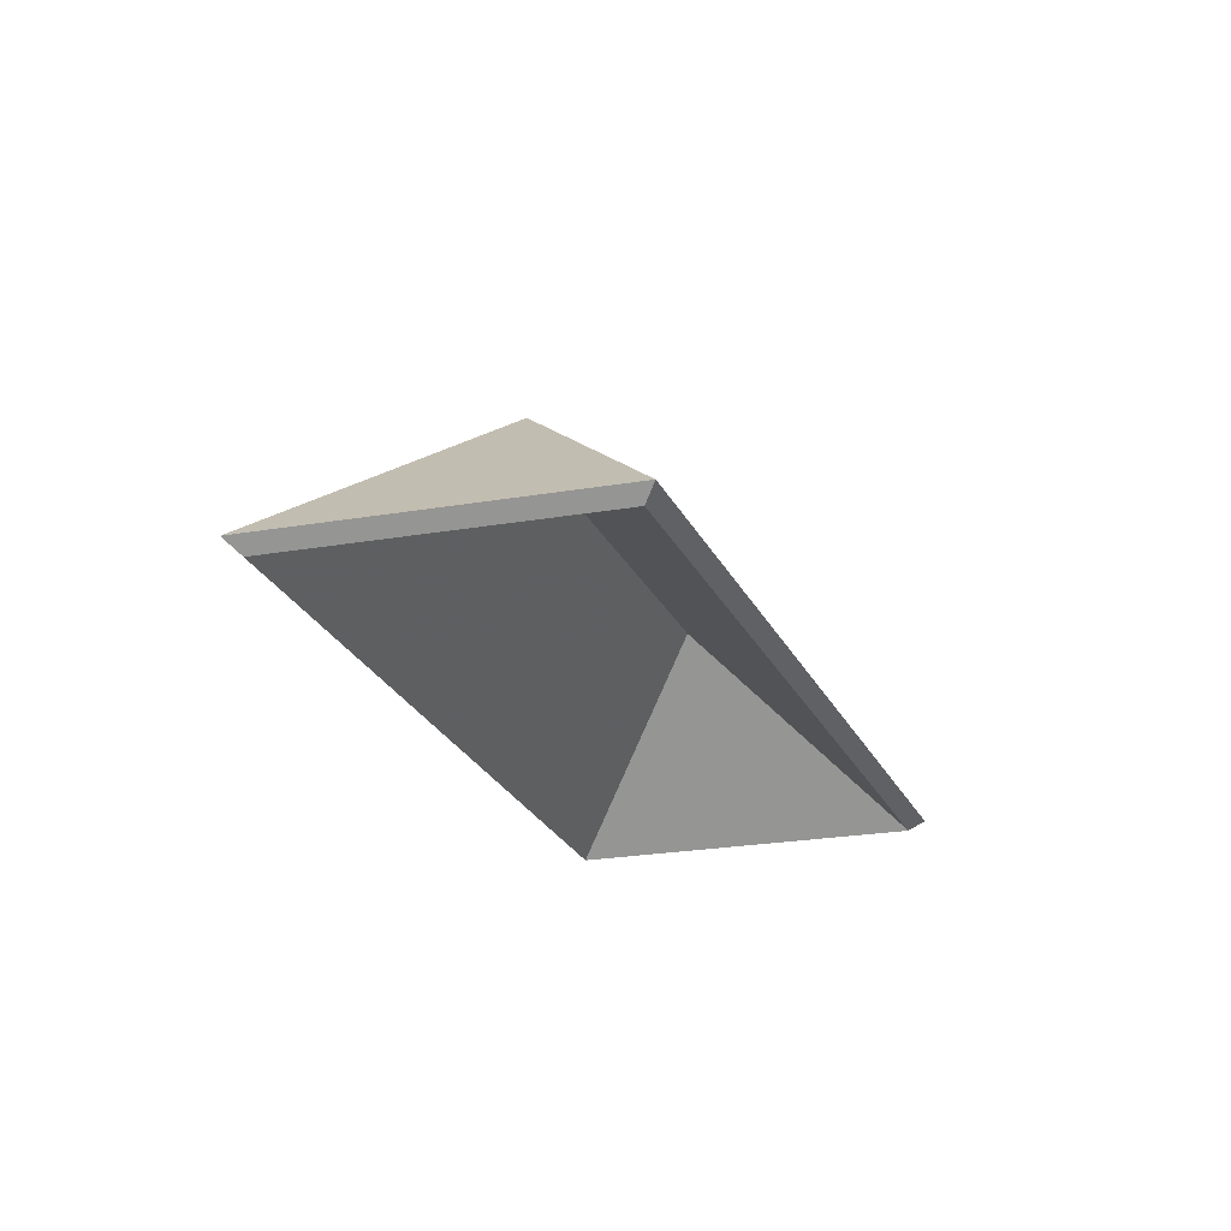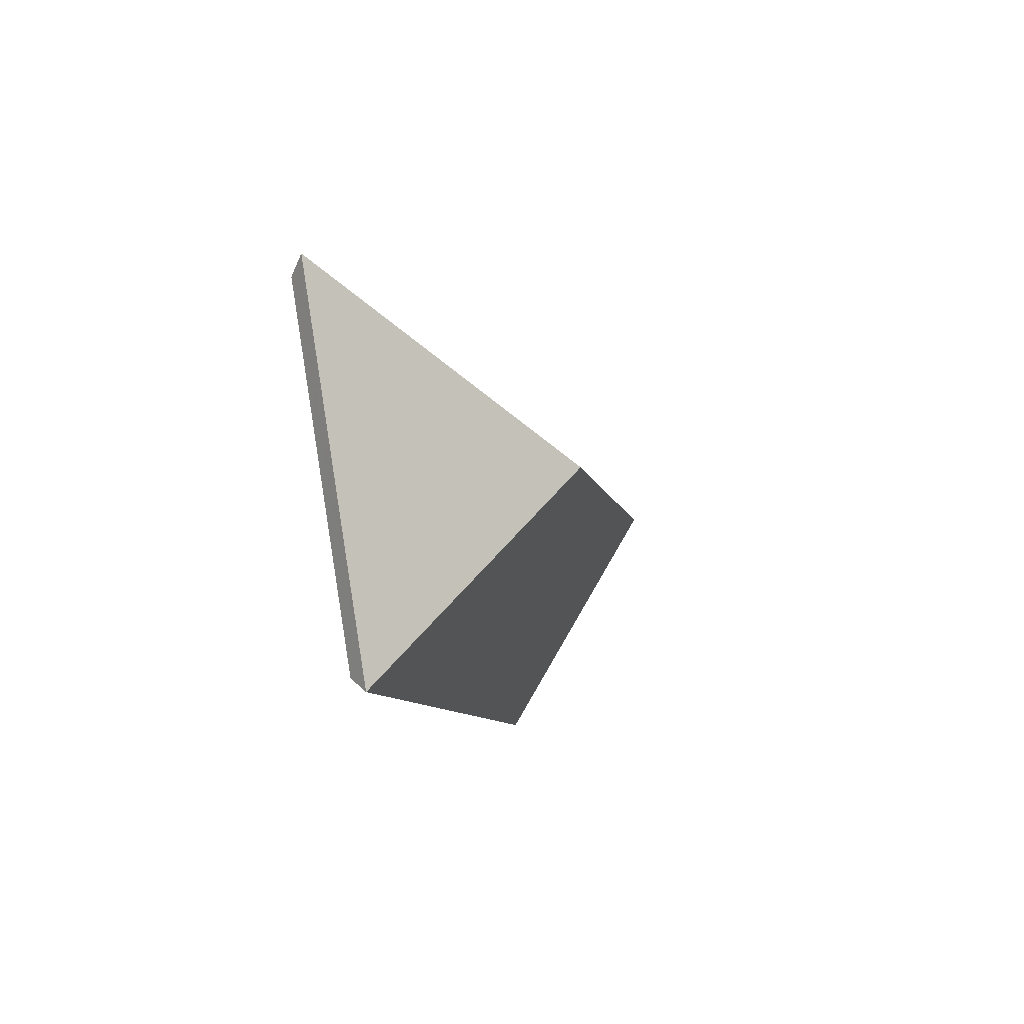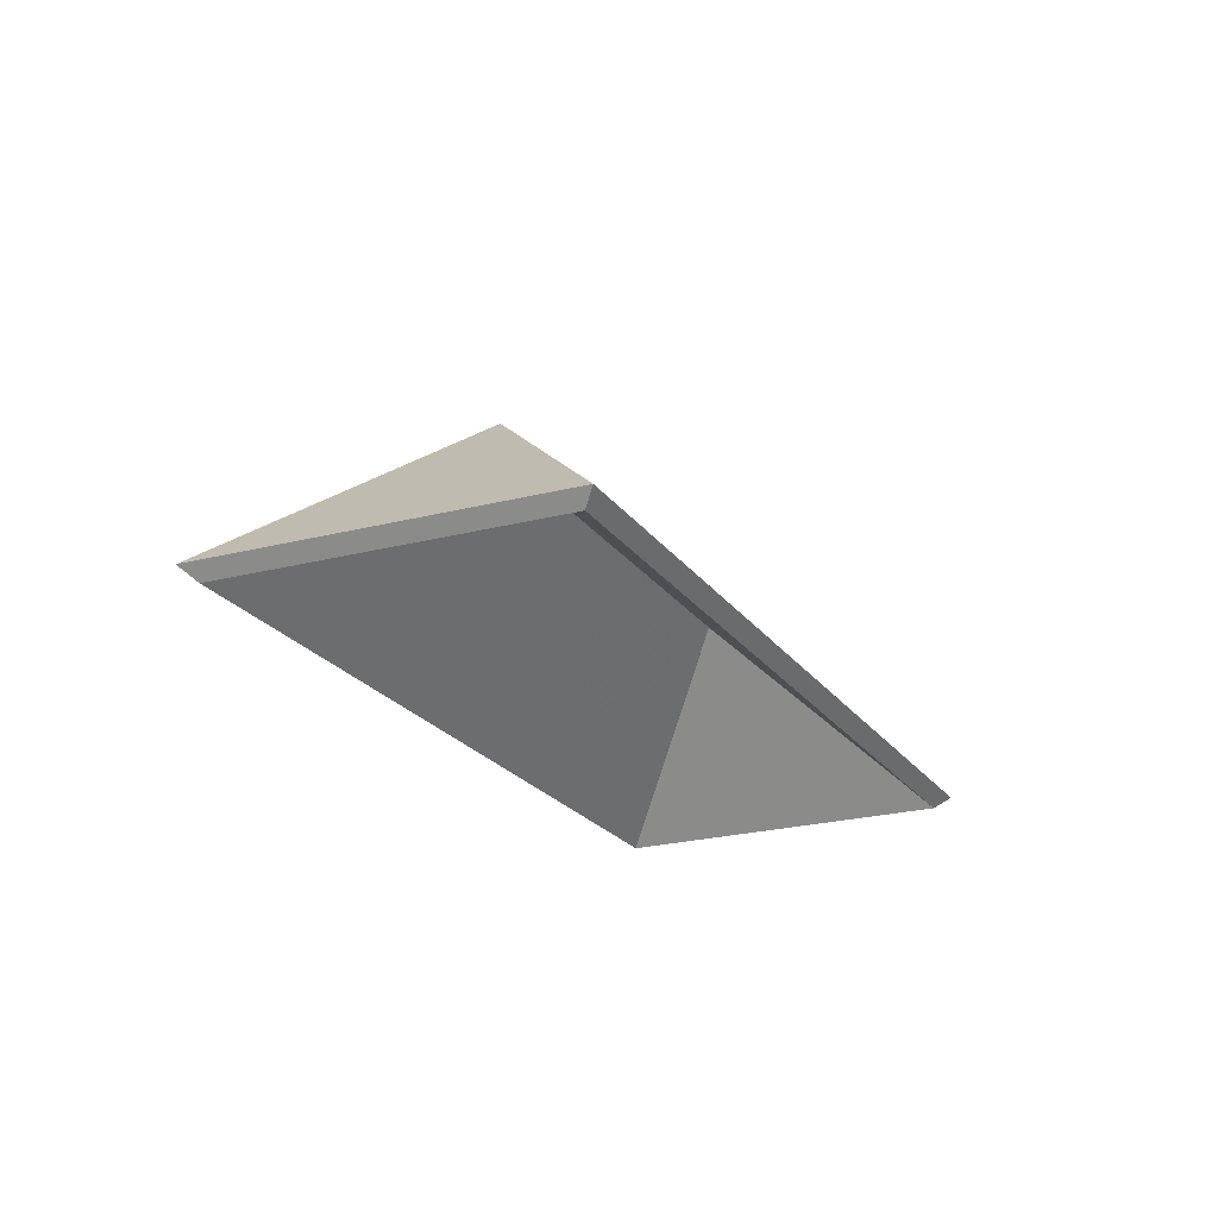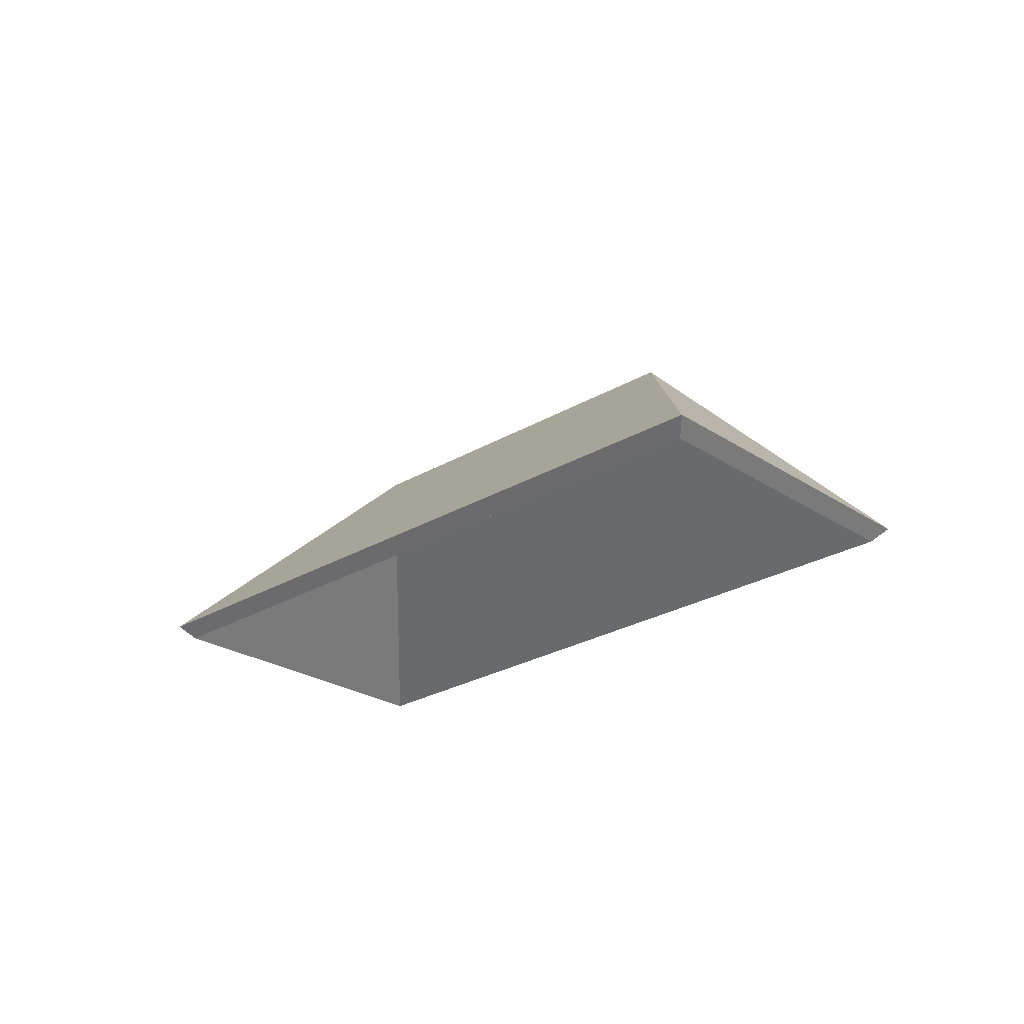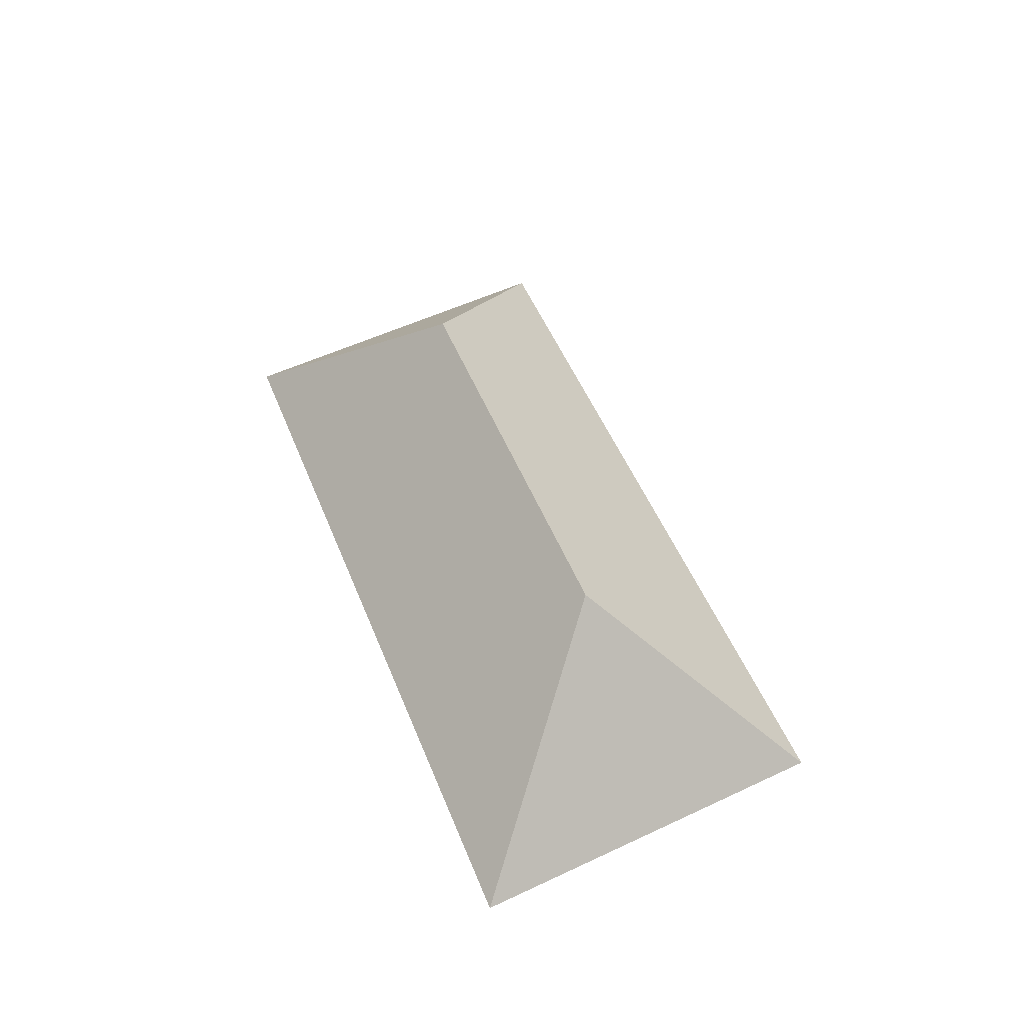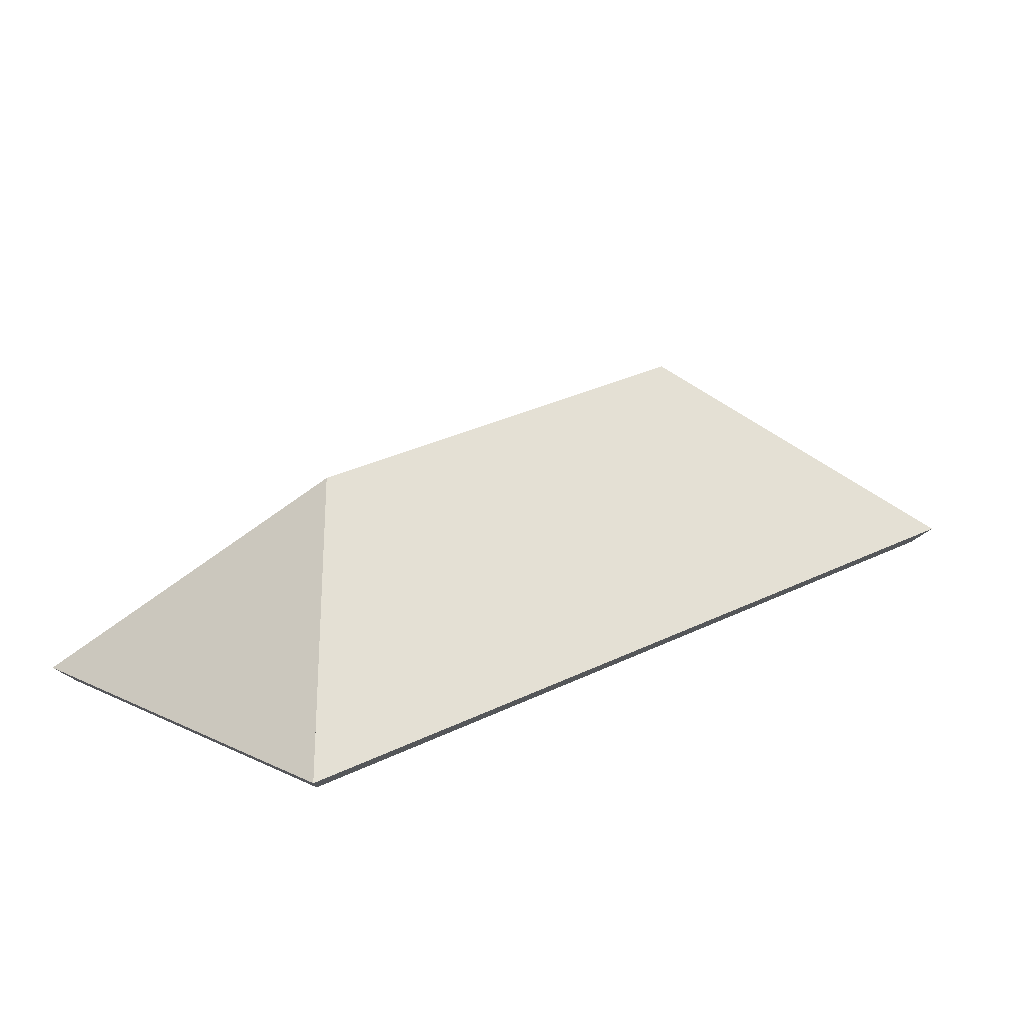
<metadata>
{"format":"obj","ext":"obj","renderer":"f3d","projection":"perspective","resolution":1024,"background":"white","views":[{"elev":-25.6,"azim":152.1,"up":"+Y"},{"elev":-48.3,"azim":101.7,"up":"+Z"},{"elev":-24.8,"azim":-20.6,"up":"+Y"},{"elev":-23.1,"azim":87.9,"up":"+Y"},{"elev":50.8,"azim":-70.5,"up":"+Y"},{"elev":-68.5,"azim":-177.9,"up":"+Z"}]}
</metadata>
<code>
v 3.373 -0.1049 -4.487
v 3.374 -0.1219 -4.51
v 3.374 -0.1232 -4.508
v 3.373 -0.1076 -4.487
v 3.374 -0.1219 -4.51
v 3.398 -0.1219 -4.487
v 3.396 -0.1232 -4.487
v 3.374 -0.1232 -4.508
v 3.398 -0.1219 -4.487
v 3.373 -0.1049 -4.487
v 3.373 -0.1076 -4.487
v 3.396 -0.1232 -4.487
v 3.374 -0.1219 -4.51
v 3.373 -0.1049 -4.487
v 3.398 -0.1219 -4.487
v 3.396 -0.1232 -4.487
v 3.373 -0.1076 -4.487
v 3.374 -0.1232 -4.508
v 3.373 -0.1049 -4.487
v 3.398 -0.1219 -4.487
v 3.396 -0.1232 -4.487
v 3.373 -0.1076 -4.487
v 3.343 -0.1045 -4.461
v 3.373 -0.1049 -4.487
v 3.373 -0.1076 -4.487
v 3.343 -0.1072 -4.461
v 3.398 -0.1219 -4.487
v 3.343 -0.1219 -4.438
v 3.343 -0.1232 -4.44
v 3.396 -0.1232 -4.487
v 3.343 -0.1219 -4.438
v 3.343 -0.1045 -4.461
v 3.343 -0.1072 -4.461
v 3.343 -0.1232 -4.44
v 3.373 -0.1049 -4.487
v 3.343 -0.1045 -4.461
v 3.343 -0.1219 -4.438
v 3.398 -0.1219 -4.487
v 3.343 -0.1232 -4.44
v 3.343 -0.1072 -4.461
v 3.373 -0.1076 -4.487
v 3.396 -0.1232 -4.487
v 3.343 -0.1045 -4.461
v 3.317 -0.1219 -4.462
v 3.319 -0.1232 -4.462
v 3.343 -0.1072 -4.461
v 3.373 -0.1049 -4.487
v 3.343 -0.1045 -4.461
v 3.343 -0.1072 -4.461
v 3.373 -0.1076 -4.487
v 3.317 -0.1219 -4.462
v 3.374 -0.1219 -4.51
v 3.374 -0.1232 -4.508
v 3.319 -0.1232 -4.462
v 3.374 -0.1219 -4.51
v 3.373 -0.1049 -4.487
v 3.373 -0.1076 -4.487
v 3.374 -0.1232 -4.508
v 3.343 -0.1045 -4.461
v 3.373 -0.1049 -4.487
v 3.374 -0.1219 -4.51
v 3.317 -0.1219 -4.462
v 3.374 -0.1232 -4.508
v 3.373 -0.1076 -4.487
v 3.343 -0.1072 -4.461
v 3.319 -0.1232 -4.462
v 3.343 -0.1045 -4.461
v 3.343 -0.1219 -4.438
v 3.343 -0.1232 -4.44
v 3.343 -0.1072 -4.461
v 3.343 -0.1219 -4.438
v 3.317 -0.1219 -4.462
v 3.319 -0.1232 -4.462
v 3.343 -0.1232 -4.44
v 3.317 -0.1219 -4.462
v 3.343 -0.1045 -4.461
v 3.343 -0.1072 -4.461
v 3.319 -0.1232 -4.462
v 3.343 -0.1219 -4.438
v 3.343 -0.1045 -4.461
v 3.317 -0.1219 -4.462
v 3.319 -0.1232 -4.462
v 3.343 -0.1072 -4.461
v 3.343 -0.1232 -4.44
f 1 2 3
f 1 3 4
f 5 6 7
f 5 7 8
f 9 10 11
f 9 11 12
f 13 14 15
f 16 17 18
f 19 20 21
f 19 21 22
f 23 24 25
f 23 25 26
f 27 28 29
f 27 29 30
f 31 32 33
f 31 33 34
f 35 36 37
f 35 37 38
f 39 40 41
f 39 41 42
f 43 44 45
f 43 45 46
f 47 48 49
f 47 49 50
f 51 52 53
f 51 53 54
f 55 56 57
f 55 57 58
f 59 60 61
f 59 61 62
f 63 64 65
f 63 65 66
f 67 68 69
f 67 69 70
f 71 72 73
f 71 73 74
f 75 76 77
f 75 77 78
f 79 80 81
f 82 83 84

</code>
